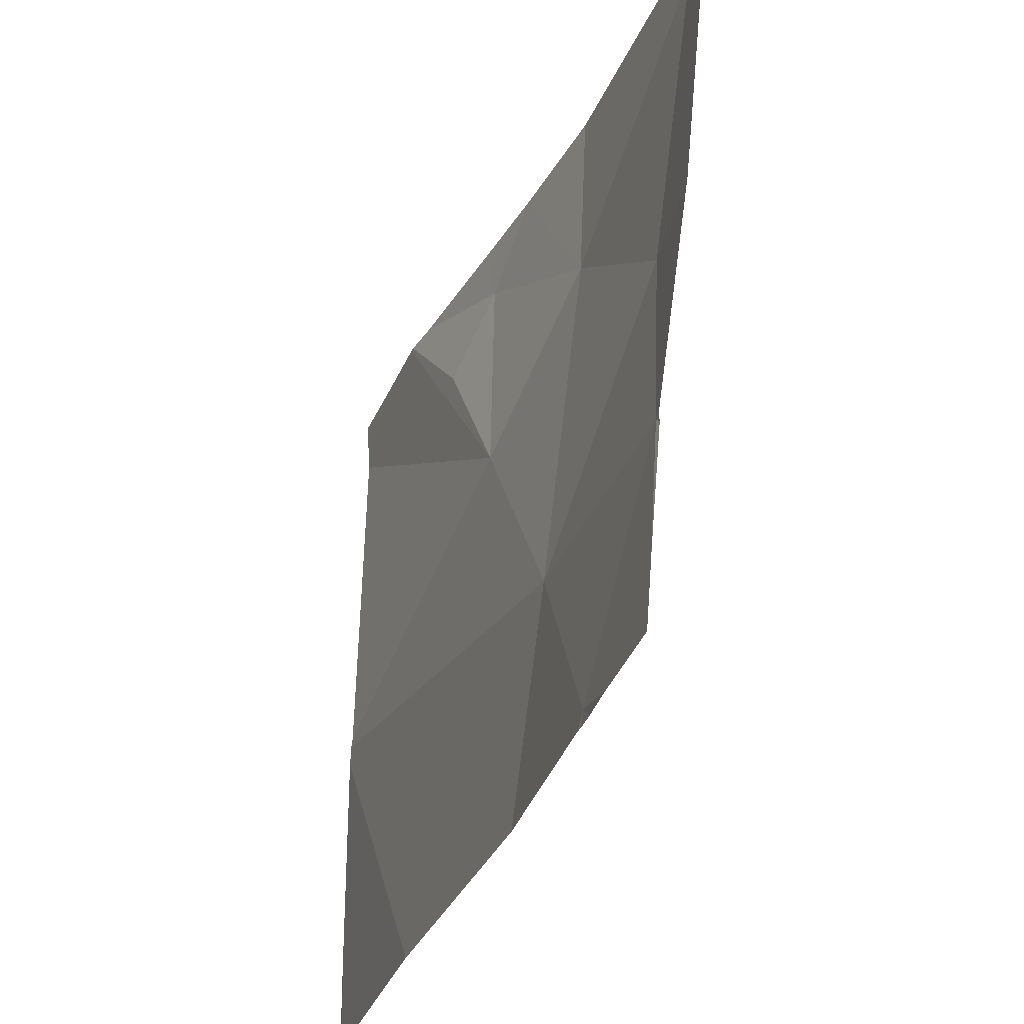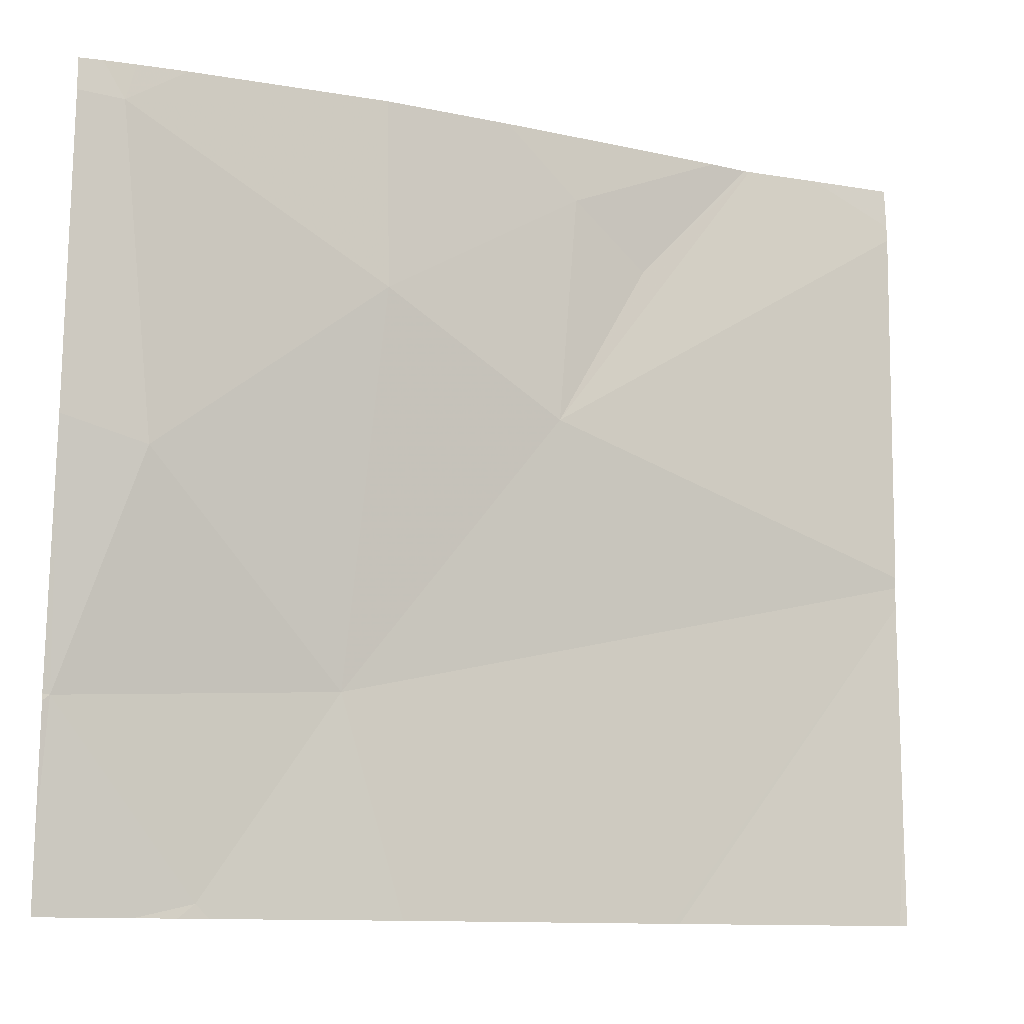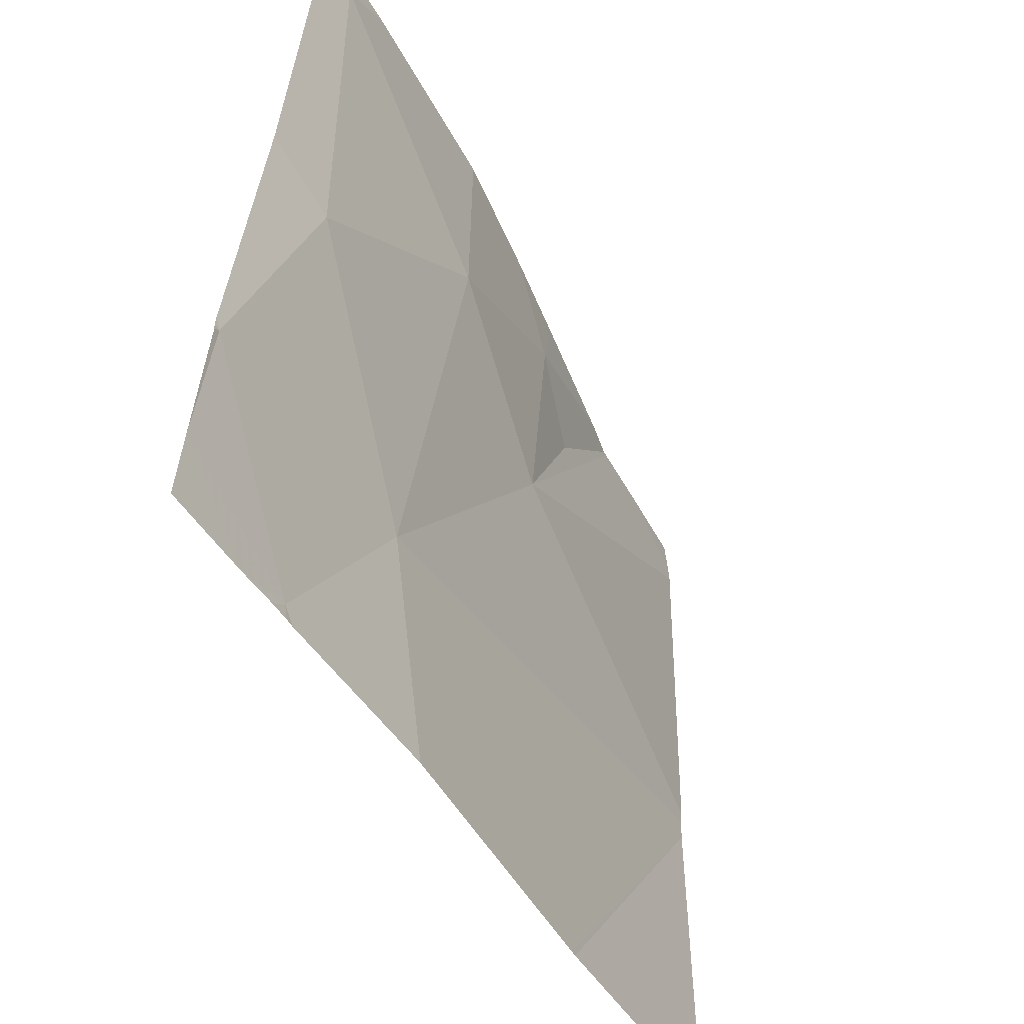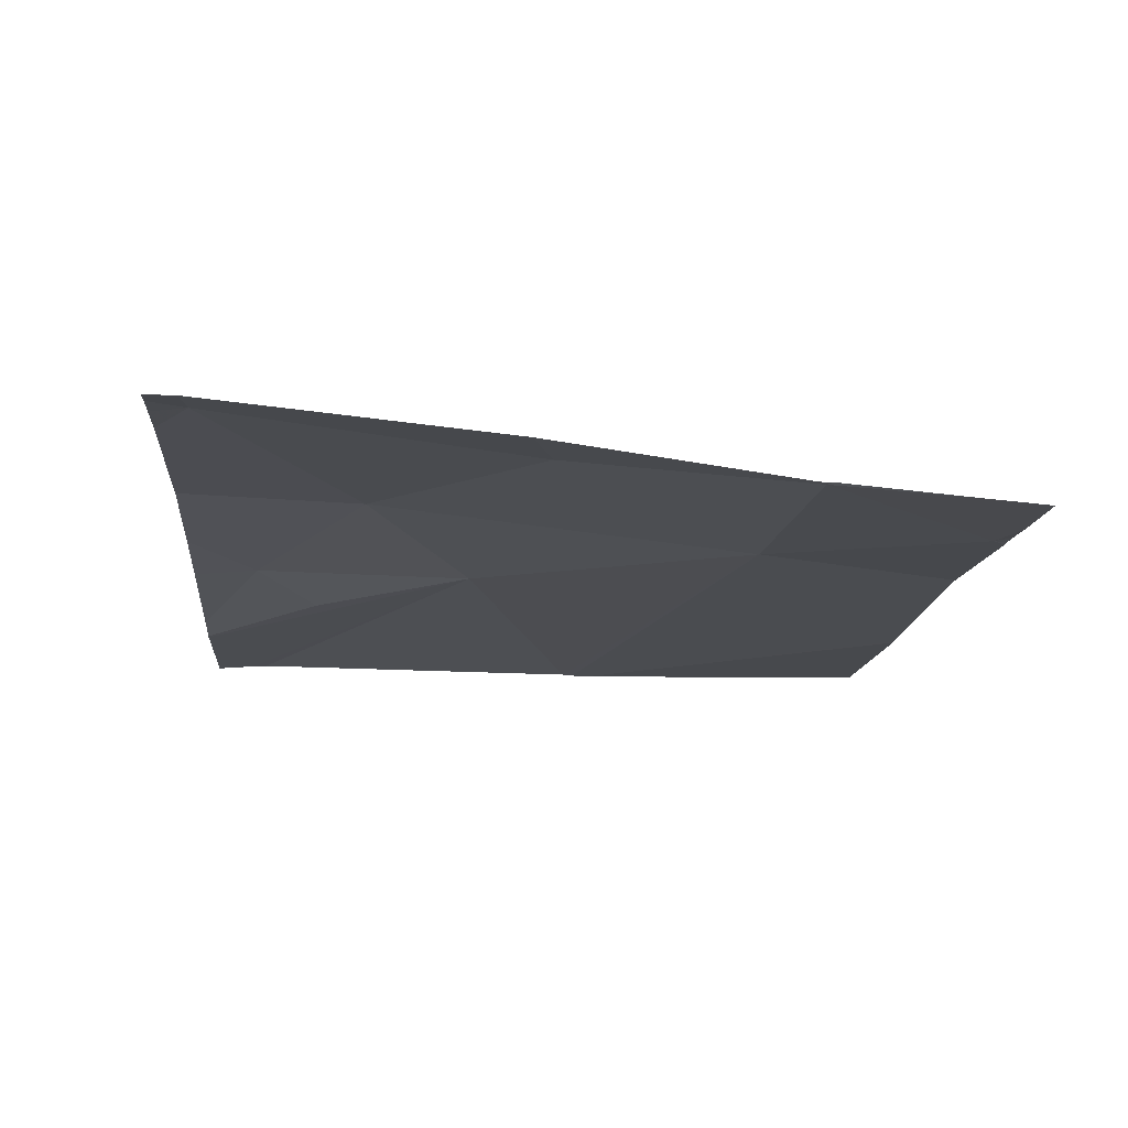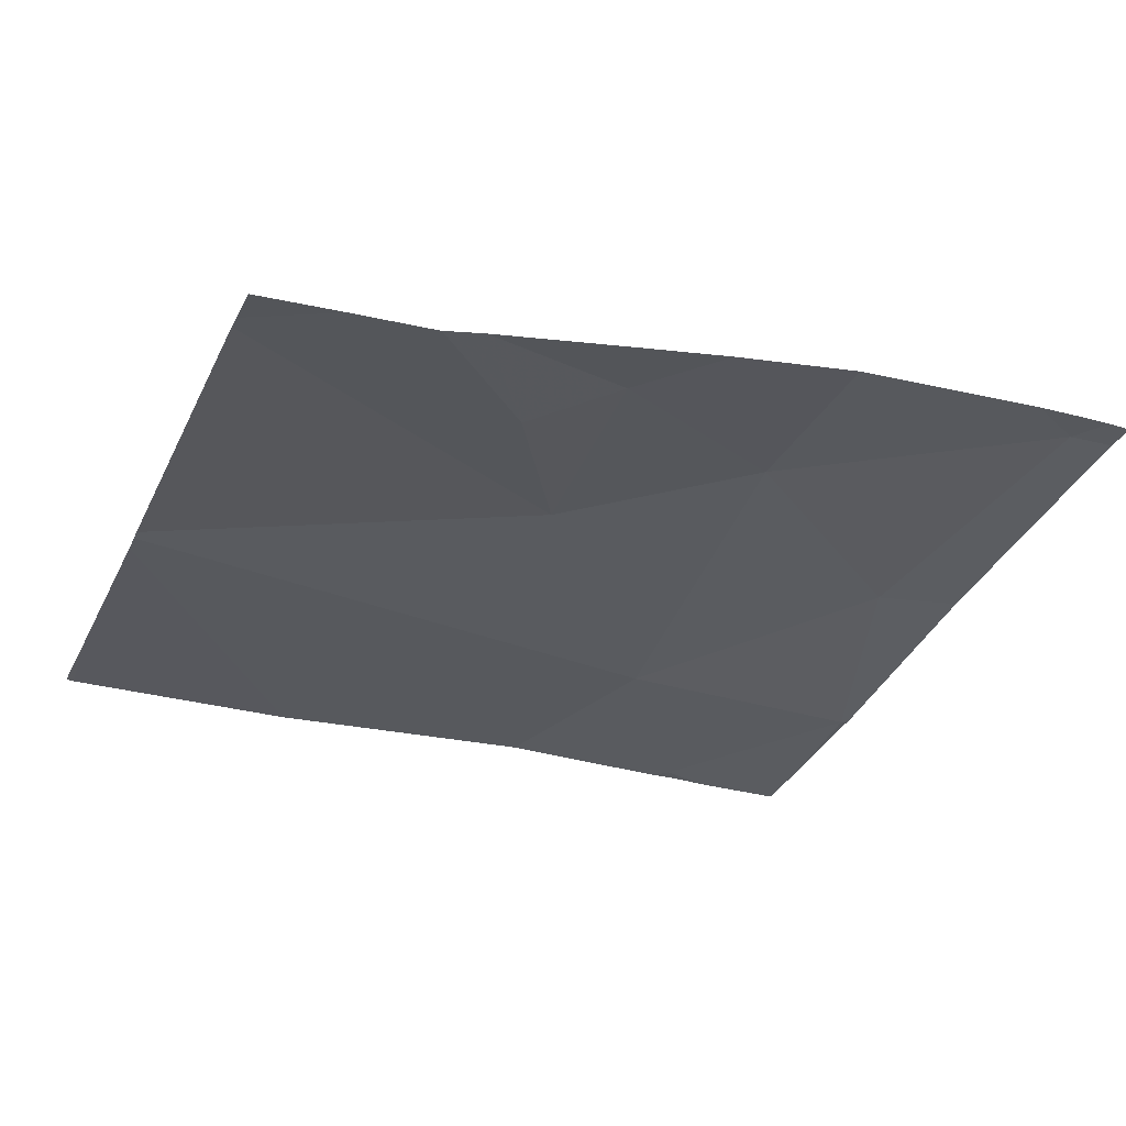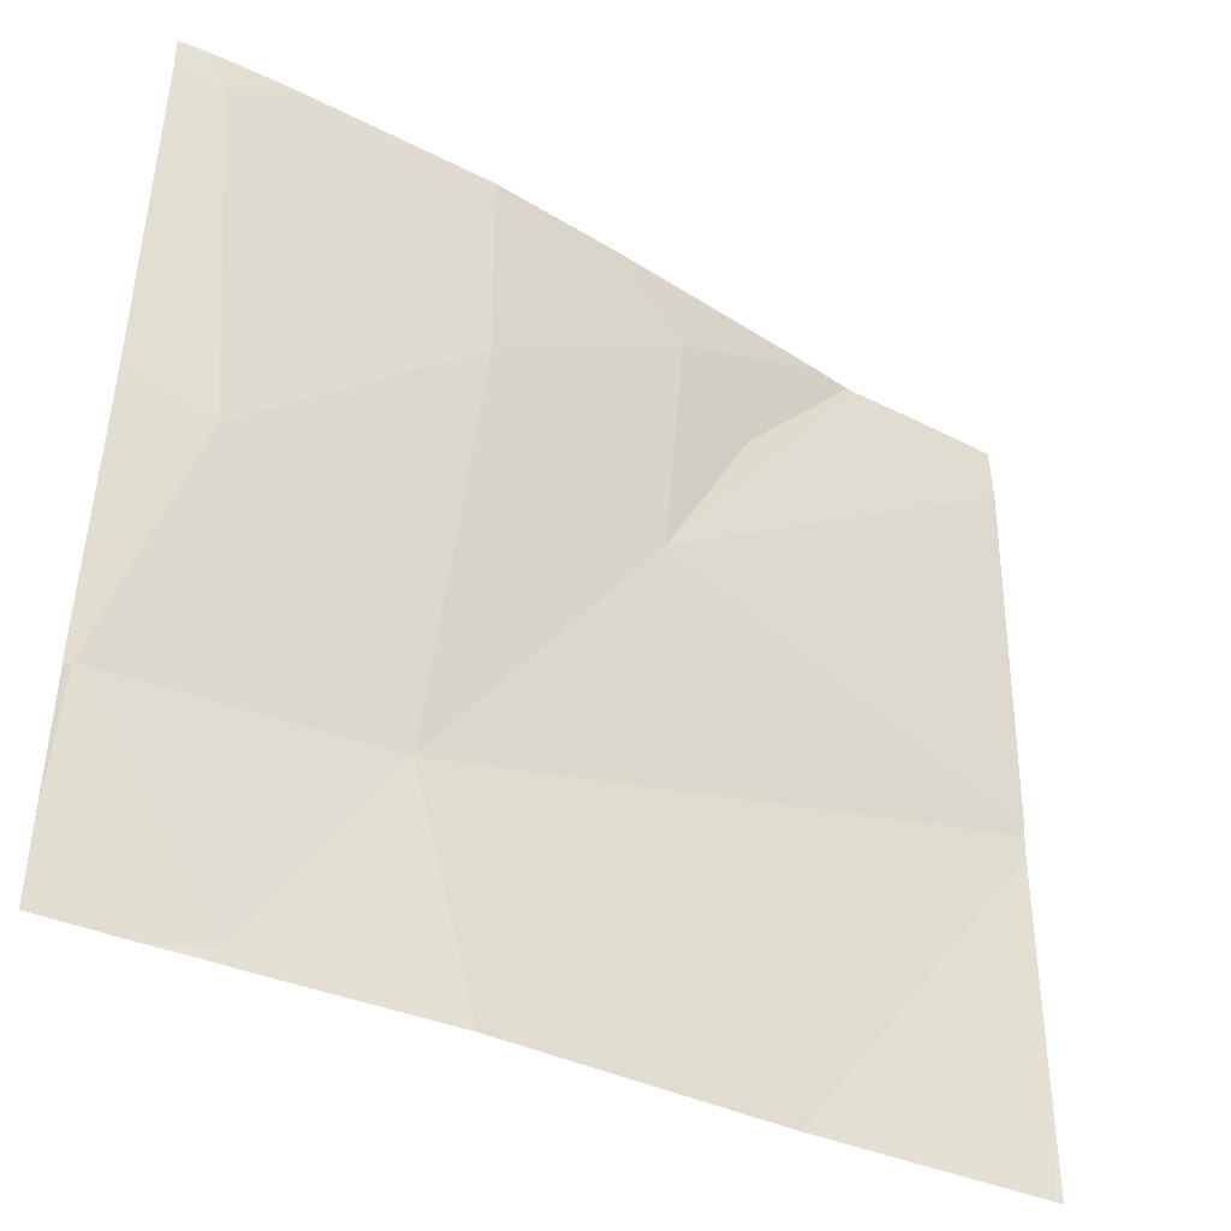
<metadata>
{"format":"obj","ext":"obj","renderer":"f3d","projection":"perspective","resolution":1024,"background":"white","views":[{"elev":-33.6,"azim":-108.1,"up":"+Y"},{"elev":-11.5,"azim":-19.8,"up":"+Y"},{"elev":-48.6,"azim":-60.4,"up":"+Y"},{"elev":-12.7,"azim":-94.3,"up":"+Z"},{"elev":-29.1,"azim":157.8,"up":"+Z"},{"elev":-37.0,"azim":-30.9,"up":"+Y"}]}
</metadata>
<code>
v -118.8 245.8 483.3
v -118 246 483.2
v -118.6 246.5 483.3
v -118 245.7 483.2
v -118.3 246.5 483.3
v -118.2 246.5 483.3
v -118 246 483.2
v -118 246 483.2
v -118 246.5 483.3
v -118 246.5 483.3
v -118.5 246.2 483.3
v -118.5 246.5 483.3
v -118.7 246.3 483.3
v -119 246.5 483.3
v -119 245.6 483.2
v -118.2 245.6 483.2
v -118 245.6 483.2
v -118.4 246.4 483.3
v -119.1 245.8 483.3
v -118.9 245.6 483.3
v -118 245.6 483.2
v -118.5 246.5 483.3
v -119 246.1 483.3
v -118.7 245.6 483.3
v -118.3 245.6 483.2
v -118.3 245.6 483.2
v -119.1 246.5 483.3
v -119.1 246.5 483.3
v -119.1 245.7 483.3
v -118.2 246.5 483.3
v -118.1 246.5 483.3
v -118 246.5 483.2
v -119.1 246.1 483.3
v -119.1 245.8 483.3
v -119.1 245.8 483.3
v -119.1 245.8 483.3
v -118.9 245.6 483.3
v -118.9 245.6 483.2
v -119.1 245.6 483.2
v -118.9 245.6 483.3
v -118.9 245.6 483.3
v -118.7 246.5 483.3
v -119 246.5 483.3
v -119 246.5 483.3
v -119.1 246.5 483.3
v -119.1 246.5 483.3
f 8 11 1
f 26 1 24
f 4 7 25
f 11 10 31
f 9 11 8
f 5 18 6
f 14 13 42
f 13 12 3
f 38 20 37
f 13 11 12
f 43 14 42
f 14 23 13
f 10 11 9
f 11 18 12
f 18 11 30
f 19 20 1
f 20 19 29
f 42 13 3
f 7 2 26
f 19 23 33
f 23 19 1
f 13 23 1
f 6 18 30
f 37 20 40
f 24 20 38
f 5 12 18
f 8 1 2
f 13 1 11
f 23 14 27
f 15 20 29
f 27 14 28
f 16 4 25
f 28 14 45
f 25 7 26
f 22 12 5
f 21 4 16
f 29 19 36
f 15 29 39
f 17 4 21
f 3 12 22
f 24 1 20
f 33 23 27
f 34 19 33
f 35 19 34
f 30 11 31
f 36 19 35
f 26 2 1
f 40 20 41
f 31 10 32
f 41 20 15
f 44 14 43
f 45 14 44
f 46 28 45

</code>
